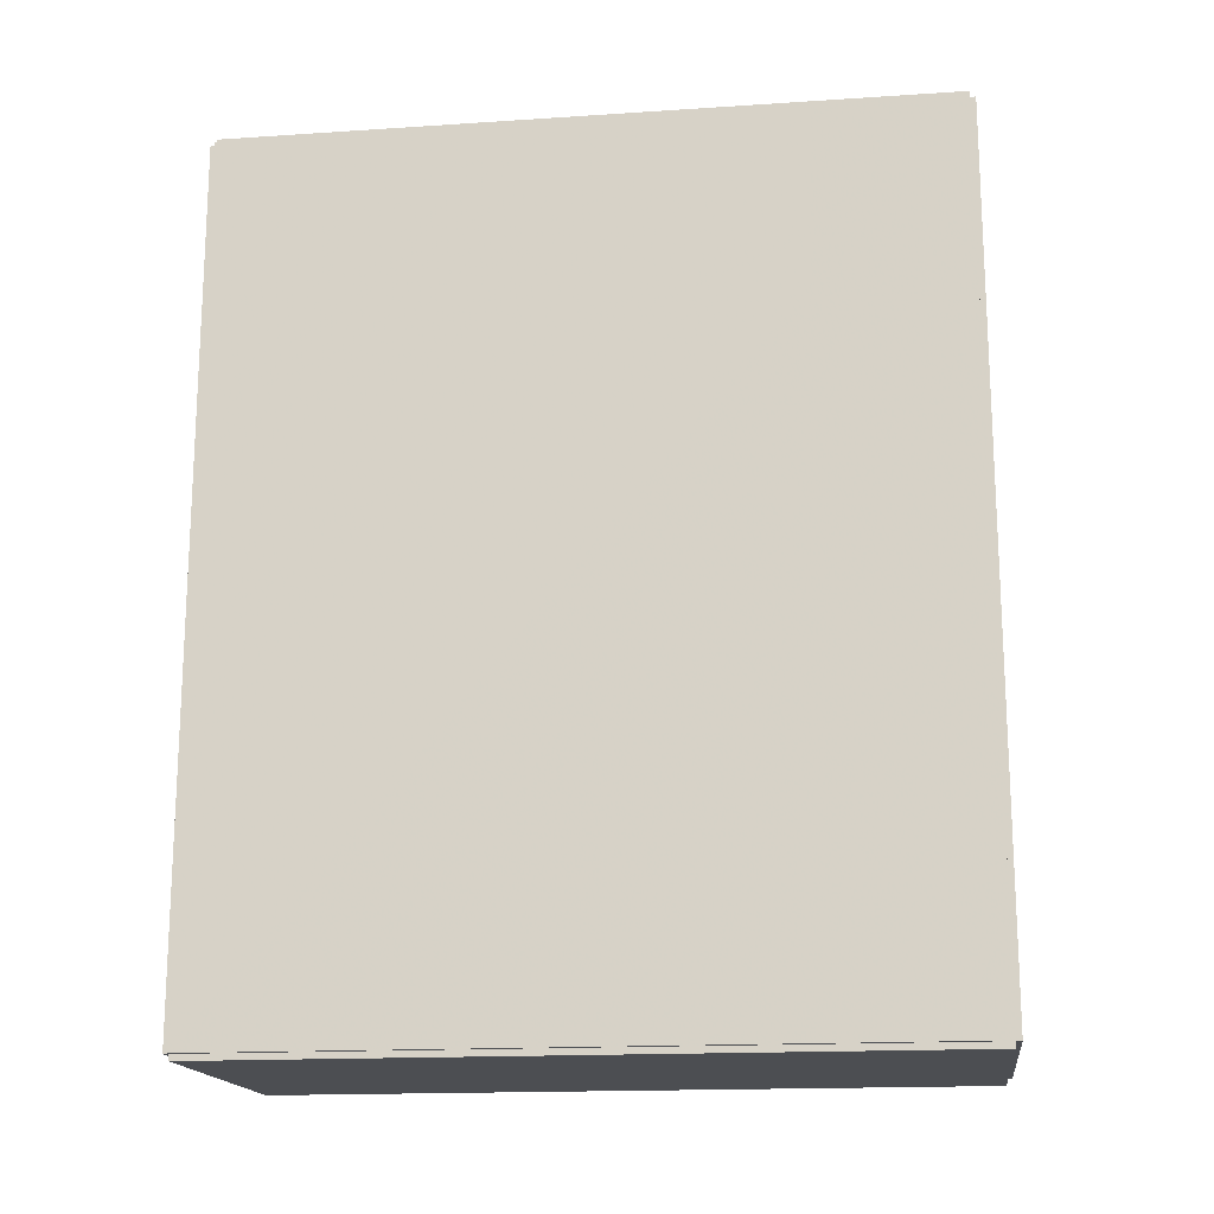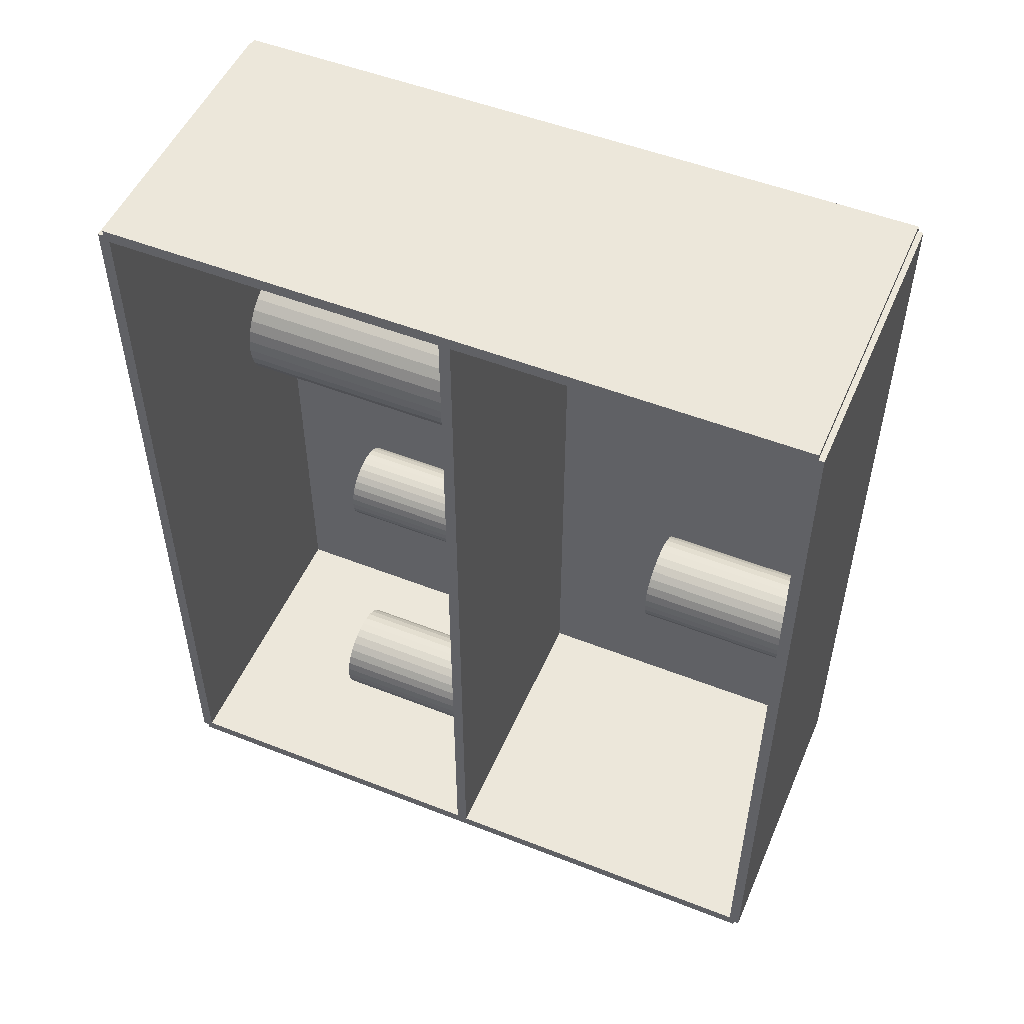
<metadata>
{"format":"obj","ext":"obj","renderer":"f3d","projection":"perspective","resolution":1024,"background":"white","views":[{"elev":-16.8,"azim":-82.4,"up":"+Y"},{"elev":51.4,"azim":113.1,"up":"+Y"}]}
</metadata>
<code>
v -0.08171 -0.2259 -0.002995
v -0.08171 -0.2259 0.002995
v -0.08171 0.2259 -0.002995
v -0.08171 0.2259 0.002995
v 0.08171 -0.2259 -0.002995
v 0.08171 -0.2259 0.002995
v 0.08171 0.2259 -0.002995
v 0.08171 0.2259 0.002995
v -0.07871 -0.2259 0
v -0.0847 -0.2259 0
v -0.07871 0.2259 0
v -0.0847 0.2259 0
v -0.07871 -0.2259 0.375
v -0.0847 -0.2259 0.375
v -0.07871 0.2259 0.375
v -0.0847 0.2259 0.375
v -0.08171 -0.2259 0.1845
v -0.08171 -0.2259 0.1905
v -0.08171 0.2259 0.1845
v -0.08171 0.2259 0.1905
v 0.08171 -0.2259 0.1845
v 0.08171 -0.2259 0.1905
v 0.08171 0.2259 0.1845
v 0.08171 0.2259 0.1905
v -0.08171 0.2227 0.375
v -0.08171 0.2291 0.375
v -0.08171 0.2227 0
v -0.08171 0.2291 0
v 0.08171 0.2227 0.375
v 0.08171 0.2291 0.375
v 0.08171 0.2227 0
v 0.08171 0.2291 0
v -0.08171 -0.2227 0
v -0.08171 -0.2291 0
v -0.08171 -0.2227 0.375
v -0.08171 -0.2291 0.375
v 0.08171 -0.2227 0
v 0.08171 -0.2291 0
v 0.08171 -0.2227 0.375
v 0.08171 -0.2291 0.375
v -0.08171 -0.2259 0.372
v -0.08171 -0.2259 0.378
v -0.08171 0.2259 0.372
v -0.08171 0.2259 0.378
v 0.08171 -0.2259 0.372
v 0.08171 -0.2259 0.378
v 0.08171 0.2259 0.372
v 0.08171 0.2259 0.378
v 0.01672 0.01207 0.00599
v 0.03991 0.01207 0.00599
v 0.03991 0.01207 0.08884
v 0.01672 0.01207 0.08884
v 0.03946 0.0166 0.00599
v 0.03946 0.0166 0.08884
v 0.03814 0.02095 0.00599
v 0.03814 0.02095 0.08884
v 0.036 0.02496 0.00599
v 0.036 0.02496 0.08884
v 0.03311 0.02847 0.00599
v 0.03311 0.02847 0.08884
v 0.0296 0.03135 0.00599
v 0.0296 0.03135 0.08884
v 0.02559 0.0335 0.00599
v 0.02559 0.0335 0.08884
v 0.02124 0.03482 0.00599
v 0.02124 0.03482 0.08884
v 0.01672 0.03526 0.00599
v 0.01672 0.03526 0.08884
v 0.01219 0.03482 0.00599
v 0.01219 0.03482 0.08884
v 0.007841 0.0335 0.00599
v 0.007841 0.0335 0.08884
v 0.003831 0.03135 0.00599
v 0.003831 0.03135 0.08884
v 0.000317 0.02847 0.00599
v 0.000317 0.02847 0.08884
v -0.002567 0.02496 0.00599
v -0.002567 0.02496 0.08884
v -0.00471 0.02095 0.00599
v -0.00471 0.02095 0.08884
v -0.00603 0.0166 0.00599
v -0.00603 0.0166 0.08884
v -0.006475 0.01207 0.00599
v -0.006475 0.01207 0.08884
v -0.00603 0.007548 0.00599
v -0.00603 0.007548 0.08884
v -0.00471 0.003197 0.00599
v -0.00471 0.003197 0.08884
v -0.002567 -0.0008119 0.00599
v -0.002567 -0.0008119 0.08884
v 0.000317 -0.004326 0.00599
v 0.000317 -0.004326 0.08884
v 0.003831 -0.00721 0.00599
v 0.003831 -0.00721 0.08884
v 0.007841 -0.009353 0.00599
v 0.007841 -0.009353 0.08884
v 0.01219 -0.01067 0.00599
v 0.01219 -0.01067 0.08884
v 0.01672 -0.01112 0.00599
v 0.01672 -0.01112 0.08884
v 0.02124 -0.01067 0.00599
v 0.02124 -0.01067 0.08884
v 0.02559 -0.009353 0.00599
v 0.02559 -0.009353 0.08884
v 0.0296 -0.00721 0.00599
v 0.0296 -0.00721 0.08884
v 0.03311 -0.004326 0.00599
v 0.03311 -0.004326 0.08884
v 0.036 -0.0008119 0.00599
v 0.036 -0.0008119 0.08884
v 0.03814 0.003197 0.00599
v 0.03814 0.003197 0.08884
v 0.03946 0.007548 0.00599
v 0.03946 0.007548 0.08884
v 0.009761 -0.1793 0.1935
v 0.03467 -0.1793 0.1935
v 0.03467 -0.1793 0.2891
v 0.009761 -0.1793 0.2891
v 0.03419 -0.1744 0.1935
v 0.03419 -0.1744 0.2891
v 0.03277 -0.1698 0.1935
v 0.03277 -0.1698 0.2891
v 0.03047 -0.1655 0.1935
v 0.03047 -0.1655 0.2891
v 0.02737 -0.1617 0.1935
v 0.02737 -0.1617 0.2891
v 0.0236 -0.1586 0.1935
v 0.0236 -0.1586 0.2891
v 0.01929 -0.1563 0.1935
v 0.01929 -0.1563 0.2891
v 0.01462 -0.1549 0.1935
v 0.01462 -0.1549 0.2891
v 0.009761 -0.1544 0.1935
v 0.009761 -0.1544 0.2891
v 0.004901 -0.1549 0.1935
v 0.004901 -0.1549 0.2891
v 0.000229 -0.1563 0.1935
v 0.000229 -0.1563 0.2891
v -0.004077 -0.1586 0.1935
v -0.004077 -0.1586 0.2891
v -0.007852 -0.1617 0.1935
v -0.007852 -0.1617 0.2891
v -0.01095 -0.1655 0.1935
v -0.01095 -0.1655 0.2891
v -0.01325 -0.1698 0.1935
v -0.01325 -0.1698 0.2891
v -0.01467 -0.1744 0.1935
v -0.01467 -0.1744 0.2891
v -0.01515 -0.1793 0.1935
v -0.01515 -0.1793 0.2891
v -0.01467 -0.1842 0.1935
v -0.01467 -0.1842 0.2891
v -0.01325 -0.1888 0.1935
v -0.01325 -0.1888 0.2891
v -0.01095 -0.1931 0.1935
v -0.01095 -0.1931 0.2891
v -0.007852 -0.1969 0.1935
v -0.007852 -0.1969 0.2891
v -0.004077 -0.2 0.1935
v -0.004077 -0.2 0.2891
v 0.000229 -0.2023 0.1935
v 0.000229 -0.2023 0.2891
v 0.004901 -0.2037 0.1935
v 0.004901 -0.2037 0.2891
v 0.009761 -0.2042 0.1935
v 0.009761 -0.2042 0.2891
v 0.01462 -0.2037 0.1935
v 0.01462 -0.2037 0.2891
v 0.01929 -0.2023 0.1935
v 0.01929 -0.2023 0.2891
v 0.0236 -0.2 0.1935
v 0.0236 -0.2 0.2891
v 0.02737 -0.1969 0.1935
v 0.02737 -0.1969 0.2891
v 0.03047 -0.1931 0.1935
v 0.03047 -0.1931 0.2891
v 0.03277 -0.1888 0.1935
v 0.03277 -0.1888 0.2891
v 0.03419 -0.1842 0.1935
v 0.03419 -0.1842 0.2891
v -0.006949 -0.02293 0.1935
v 0.0137 -0.02293 0.1935
v 0.0137 -0.02293 0.2857
v -0.006949 -0.02293 0.2857
v 0.0133 -0.0189 0.1935
v 0.0133 -0.0189 0.2857
v 0.01213 -0.01503 0.1935
v 0.01213 -0.01503 0.2857
v 0.01022 -0.01146 0.1935
v 0.01022 -0.01146 0.2857
v 0.00765 -0.008332 0.1935
v 0.00765 -0.008332 0.2857
v 0.004521 -0.005765 0.1935
v 0.004521 -0.005765 0.2857
v 0.0009519 -0.003857 0.1935
v 0.0009519 -0.003857 0.2857
v -0.002921 -0.002682 0.1935
v -0.002921 -0.002682 0.2857
v -0.006949 -0.002285 0.1935
v -0.006949 -0.002285 0.2857
v -0.01098 -0.002682 0.1935
v -0.01098 -0.002682 0.2857
v -0.01485 -0.003857 0.1935
v -0.01485 -0.003857 0.2857
v -0.01842 -0.005765 0.1935
v -0.01842 -0.005765 0.2857
v -0.02155 -0.008332 0.1935
v -0.02155 -0.008332 0.2857
v -0.02411 -0.01146 0.1935
v -0.02411 -0.01146 0.2857
v -0.02602 -0.01503 0.1935
v -0.02602 -0.01503 0.2857
v -0.0272 -0.0189 0.1935
v -0.0272 -0.0189 0.2857
v -0.02759 -0.02293 0.1935
v -0.02759 -0.02293 0.2857
v -0.0272 -0.02696 0.1935
v -0.0272 -0.02696 0.2857
v -0.02602 -0.03083 0.1935
v -0.02602 -0.03083 0.2857
v -0.02411 -0.0344 0.1935
v -0.02411 -0.0344 0.2857
v -0.02155 -0.03753 0.1935
v -0.02155 -0.03753 0.2857
v -0.01842 -0.0401 0.1935
v -0.01842 -0.0401 0.2857
v -0.01485 -0.042 0.1935
v -0.01485 -0.042 0.2857
v -0.01098 -0.04318 0.1935
v -0.01098 -0.04318 0.2857
v -0.006949 -0.04358 0.1935
v -0.006949 -0.04358 0.2857
v -0.002921 -0.04318 0.1935
v -0.002921 -0.04318 0.2857
v 0.0009519 -0.042 0.1935
v 0.0009519 -0.042 0.2857
v 0.004521 -0.0401 0.1935
v 0.004521 -0.0401 0.2857
v 0.00765 -0.03753 0.1935
v 0.00765 -0.03753 0.2857
v 0.01022 -0.0344 0.1935
v 0.01022 -0.0344 0.2857
v 0.01213 -0.03083 0.1935
v 0.01213 -0.03083 0.2857
v 0.0133 -0.02696 0.1935
v 0.0133 -0.02696 0.2857
v 0.001632 0.1142 0.1935
v 0.03378 0.1142 0.1935
v 0.03378 0.1142 0.2616
v 0.001632 0.1142 0.2616
v 0.03317 0.1205 0.1935
v 0.03317 0.1205 0.2616
v 0.03134 0.1265 0.1935
v 0.03134 0.1265 0.2616
v 0.02837 0.1321 0.1935
v 0.02837 0.1321 0.2616
v 0.02437 0.137 0.1935
v 0.02437 0.137 0.2616
v 0.0195 0.141 0.1935
v 0.0195 0.141 0.2616
v 0.01394 0.1439 0.1935
v 0.01394 0.1439 0.2616
v 0.007905 0.1458 0.1935
v 0.007905 0.1458 0.2616
v 0.001632 0.1464 0.1935
v 0.001632 0.1464 0.2616
v -0.004641 0.1458 0.1935
v -0.004641 0.1458 0.2616
v -0.01067 0.1439 0.1935
v -0.01067 0.1439 0.2616
v -0.01623 0.141 0.1935
v -0.01623 0.141 0.2616
v -0.0211 0.137 0.1935
v -0.0211 0.137 0.2616
v -0.0251 0.1321 0.1935
v -0.0251 0.1321 0.2616
v -0.02807 0.1265 0.1935
v -0.02807 0.1265 0.2616
v -0.0299 0.1205 0.1935
v -0.0299 0.1205 0.2616
v -0.03052 0.1142 0.1935
v -0.03052 0.1142 0.2616
v -0.0299 0.108 0.1935
v -0.0299 0.108 0.2616
v -0.02807 0.1019 0.1935
v -0.02807 0.1019 0.2616
v -0.0251 0.09638 0.1935
v -0.0251 0.09638 0.2616
v -0.0211 0.09151 0.1935
v -0.0211 0.09151 0.2616
v -0.01623 0.08751 0.1935
v -0.01623 0.08751 0.2616
v -0.01067 0.08454 0.1935
v -0.01067 0.08454 0.2616
v -0.004641 0.08271 0.1935
v -0.004641 0.08271 0.2616
v 0.001632 0.08209 0.1935
v 0.001632 0.08209 0.2616
v 0.007905 0.08271 0.1935
v 0.007905 0.08271 0.2616
v 0.01394 0.08454 0.1935
v 0.01394 0.08454 0.2616
v 0.0195 0.08751 0.1935
v 0.0195 0.08751 0.2616
v 0.02437 0.09151 0.1935
v 0.02437 0.09151 0.2616
v 0.02837 0.09638 0.1935
v 0.02837 0.09638 0.2616
v 0.03134 0.1019 0.1935
v 0.03134 0.1019 0.2616
v 0.03317 0.108 0.1935
v 0.03317 0.108 0.2616
v 0.001632 0.1142 0.2616
v 0.03378 0.1142 0.2616
v 0.03378 0.1142 0.3298
v 0.001632 0.1142 0.3298
v 0.03317 0.1205 0.2616
v 0.03317 0.1205 0.3298
v 0.03134 0.1265 0.2616
v 0.03134 0.1265 0.3298
v 0.02837 0.1321 0.2616
v 0.02837 0.1321 0.3298
v 0.02437 0.137 0.2616
v 0.02437 0.137 0.3298
v 0.0195 0.141 0.2616
v 0.0195 0.141 0.3298
v 0.01394 0.1439 0.2616
v 0.01394 0.1439 0.3298
v 0.007905 0.1458 0.2616
v 0.007905 0.1458 0.3298
v 0.001632 0.1464 0.2616
v 0.001632 0.1464 0.3298
v -0.004641 0.1458 0.2616
v -0.004641 0.1458 0.3298
v -0.01067 0.1439 0.2616
v -0.01067 0.1439 0.3298
v -0.01623 0.141 0.2616
v -0.01623 0.141 0.3298
v -0.0211 0.137 0.2616
v -0.0211 0.137 0.3298
v -0.0251 0.1321 0.2616
v -0.0251 0.1321 0.3298
v -0.02807 0.1265 0.2616
v -0.02807 0.1265 0.3298
v -0.0299 0.1205 0.2616
v -0.0299 0.1205 0.3298
v -0.03052 0.1142 0.2616
v -0.03052 0.1142 0.3298
v -0.0299 0.108 0.2616
v -0.0299 0.108 0.3298
v -0.02807 0.1019 0.2616
v -0.02807 0.1019 0.3298
v -0.0251 0.09638 0.2616
v -0.0251 0.09638 0.3298
v -0.0211 0.09151 0.2616
v -0.0211 0.09151 0.3298
v -0.01623 0.08751 0.2616
v -0.01623 0.08751 0.3298
v -0.01067 0.08454 0.2616
v -0.01067 0.08454 0.3298
v -0.004641 0.08271 0.2616
v -0.004641 0.08271 0.3298
v 0.001632 0.08209 0.2616
v 0.001632 0.08209 0.3298
v 0.007905 0.08271 0.2616
v 0.007905 0.08271 0.3298
v 0.01394 0.08454 0.2616
v 0.01394 0.08454 0.3298
v 0.0195 0.08751 0.2616
v 0.0195 0.08751 0.3298
v 0.02437 0.09151 0.2616
v 0.02437 0.09151 0.3298
v 0.02837 0.09638 0.2616
v 0.02837 0.09638 0.3298
v 0.03134 0.1019 0.2616
v 0.03134 0.1019 0.3298
v 0.03317 0.108 0.2616
v 0.03317 0.108 0.3298
f 2 4 1
f 5 2 1
f 1 4 3
f 3 5 1
f 2 8 4
f 6 2 5
f 6 8 2
f 4 8 3
f 7 5 3
f 3 8 7
f 7 6 5
f 8 6 7
f 10 12 9
f 13 10 9
f 9 12 11
f 11 13 9
f 10 16 12
f 14 10 13
f 14 16 10
f 12 16 11
f 15 13 11
f 11 16 15
f 15 14 13
f 16 14 15
f 18 20 17
f 21 18 17
f 17 20 19
f 19 21 17
f 18 24 20
f 22 18 21
f 22 24 18
f 20 24 19
f 23 21 19
f 19 24 23
f 23 22 21
f 24 22 23
f 26 28 25
f 29 26 25
f 25 28 27
f 27 29 25
f 26 32 28
f 30 26 29
f 30 32 26
f 28 32 27
f 31 29 27
f 27 32 31
f 31 30 29
f 32 30 31
f 34 36 33
f 37 34 33
f 33 36 35
f 35 37 33
f 34 40 36
f 38 34 37
f 38 40 34
f 36 40 35
f 39 37 35
f 35 40 39
f 39 38 37
f 40 38 39
f 42 44 41
f 45 42 41
f 41 44 43
f 43 45 41
f 42 48 44
f 46 42 45
f 46 48 42
f 44 48 43
f 47 45 43
f 43 48 47
f 47 46 45
f 48 46 47
f 50 49 53
f 50 53 51
f 51 53 54
f 51 54 52
f 53 49 55
f 53 55 54
f 54 55 56
f 54 56 52
f 55 49 57
f 55 57 56
f 56 57 58
f 56 58 52
f 57 49 59
f 57 59 58
f 58 59 60
f 58 60 52
f 59 49 61
f 59 61 60
f 60 61 62
f 60 62 52
f 61 49 63
f 61 63 62
f 62 63 64
f 62 64 52
f 63 49 65
f 63 65 64
f 64 65 66
f 64 66 52
f 65 49 67
f 65 67 66
f 66 67 68
f 66 68 52
f 67 49 69
f 67 69 68
f 68 69 70
f 68 70 52
f 69 49 71
f 69 71 70
f 70 71 72
f 70 72 52
f 71 49 73
f 71 73 72
f 72 73 74
f 72 74 52
f 73 49 75
f 73 75 74
f 74 75 76
f 74 76 52
f 75 49 77
f 75 77 76
f 76 77 78
f 76 78 52
f 77 49 79
f 77 79 78
f 78 79 80
f 78 80 52
f 79 49 81
f 79 81 80
f 80 81 82
f 80 82 52
f 81 49 83
f 81 83 82
f 82 83 84
f 82 84 52
f 83 49 85
f 83 85 84
f 84 85 86
f 84 86 52
f 85 49 87
f 85 87 86
f 86 87 88
f 86 88 52
f 87 49 89
f 87 89 88
f 88 89 90
f 88 90 52
f 89 49 91
f 89 91 90
f 90 91 92
f 90 92 52
f 91 49 93
f 91 93 92
f 92 93 94
f 92 94 52
f 93 49 95
f 93 95 94
f 94 95 96
f 94 96 52
f 95 49 97
f 95 97 96
f 96 97 98
f 96 98 52
f 97 49 99
f 97 99 98
f 98 99 100
f 98 100 52
f 99 49 101
f 99 101 100
f 100 101 102
f 100 102 52
f 101 49 103
f 101 103 102
f 102 103 104
f 102 104 52
f 103 49 105
f 103 105 104
f 104 105 106
f 104 106 52
f 105 49 107
f 105 107 106
f 106 107 108
f 106 108 52
f 107 49 109
f 107 109 108
f 108 109 110
f 108 110 52
f 109 49 111
f 109 111 110
f 110 111 112
f 110 112 52
f 111 49 113
f 111 113 112
f 112 113 114
f 112 114 52
f 113 49 50
f 113 50 114
f 114 50 51
f 114 51 52
f 116 115 119
f 116 119 117
f 117 119 120
f 117 120 118
f 119 115 121
f 119 121 120
f 120 121 122
f 120 122 118
f 121 115 123
f 121 123 122
f 122 123 124
f 122 124 118
f 123 115 125
f 123 125 124
f 124 125 126
f 124 126 118
f 125 115 127
f 125 127 126
f 126 127 128
f 126 128 118
f 127 115 129
f 127 129 128
f 128 129 130
f 128 130 118
f 129 115 131
f 129 131 130
f 130 131 132
f 130 132 118
f 131 115 133
f 131 133 132
f 132 133 134
f 132 134 118
f 133 115 135
f 133 135 134
f 134 135 136
f 134 136 118
f 135 115 137
f 135 137 136
f 136 137 138
f 136 138 118
f 137 115 139
f 137 139 138
f 138 139 140
f 138 140 118
f 139 115 141
f 139 141 140
f 140 141 142
f 140 142 118
f 141 115 143
f 141 143 142
f 142 143 144
f 142 144 118
f 143 115 145
f 143 145 144
f 144 145 146
f 144 146 118
f 145 115 147
f 145 147 146
f 146 147 148
f 146 148 118
f 147 115 149
f 147 149 148
f 148 149 150
f 148 150 118
f 149 115 151
f 149 151 150
f 150 151 152
f 150 152 118
f 151 115 153
f 151 153 152
f 152 153 154
f 152 154 118
f 153 115 155
f 153 155 154
f 154 155 156
f 154 156 118
f 155 115 157
f 155 157 156
f 156 157 158
f 156 158 118
f 157 115 159
f 157 159 158
f 158 159 160
f 158 160 118
f 159 115 161
f 159 161 160
f 160 161 162
f 160 162 118
f 161 115 163
f 161 163 162
f 162 163 164
f 162 164 118
f 163 115 165
f 163 165 164
f 164 165 166
f 164 166 118
f 165 115 167
f 165 167 166
f 166 167 168
f 166 168 118
f 167 115 169
f 167 169 168
f 168 169 170
f 168 170 118
f 169 115 171
f 169 171 170
f 170 171 172
f 170 172 118
f 171 115 173
f 171 173 172
f 172 173 174
f 172 174 118
f 173 115 175
f 173 175 174
f 174 175 176
f 174 176 118
f 175 115 177
f 175 177 176
f 176 177 178
f 176 178 118
f 177 115 179
f 177 179 178
f 178 179 180
f 178 180 118
f 179 115 116
f 179 116 180
f 180 116 117
f 180 117 118
f 182 181 185
f 182 185 183
f 183 185 186
f 183 186 184
f 185 181 187
f 185 187 186
f 186 187 188
f 186 188 184
f 187 181 189
f 187 189 188
f 188 189 190
f 188 190 184
f 189 181 191
f 189 191 190
f 190 191 192
f 190 192 184
f 191 181 193
f 191 193 192
f 192 193 194
f 192 194 184
f 193 181 195
f 193 195 194
f 194 195 196
f 194 196 184
f 195 181 197
f 195 197 196
f 196 197 198
f 196 198 184
f 197 181 199
f 197 199 198
f 198 199 200
f 198 200 184
f 199 181 201
f 199 201 200
f 200 201 202
f 200 202 184
f 201 181 203
f 201 203 202
f 202 203 204
f 202 204 184
f 203 181 205
f 203 205 204
f 204 205 206
f 204 206 184
f 205 181 207
f 205 207 206
f 206 207 208
f 206 208 184
f 207 181 209
f 207 209 208
f 208 209 210
f 208 210 184
f 209 181 211
f 209 211 210
f 210 211 212
f 210 212 184
f 211 181 213
f 211 213 212
f 212 213 214
f 212 214 184
f 213 181 215
f 213 215 214
f 214 215 216
f 214 216 184
f 215 181 217
f 215 217 216
f 216 217 218
f 216 218 184
f 217 181 219
f 217 219 218
f 218 219 220
f 218 220 184
f 219 181 221
f 219 221 220
f 220 221 222
f 220 222 184
f 221 181 223
f 221 223 222
f 222 223 224
f 222 224 184
f 223 181 225
f 223 225 224
f 224 225 226
f 224 226 184
f 225 181 227
f 225 227 226
f 226 227 228
f 226 228 184
f 227 181 229
f 227 229 228
f 228 229 230
f 228 230 184
f 229 181 231
f 229 231 230
f 230 231 232
f 230 232 184
f 231 181 233
f 231 233 232
f 232 233 234
f 232 234 184
f 233 181 235
f 233 235 234
f 234 235 236
f 234 236 184
f 235 181 237
f 235 237 236
f 236 237 238
f 236 238 184
f 237 181 239
f 237 239 238
f 238 239 240
f 238 240 184
f 239 181 241
f 239 241 240
f 240 241 242
f 240 242 184
f 241 181 243
f 241 243 242
f 242 243 244
f 242 244 184
f 243 181 245
f 243 245 244
f 244 245 246
f 244 246 184
f 245 181 182
f 245 182 246
f 246 182 183
f 246 183 184
f 248 247 251
f 248 251 249
f 249 251 252
f 249 252 250
f 251 247 253
f 251 253 252
f 252 253 254
f 252 254 250
f 253 247 255
f 253 255 254
f 254 255 256
f 254 256 250
f 255 247 257
f 255 257 256
f 256 257 258
f 256 258 250
f 257 247 259
f 257 259 258
f 258 259 260
f 258 260 250
f 259 247 261
f 259 261 260
f 260 261 262
f 260 262 250
f 261 247 263
f 261 263 262
f 262 263 264
f 262 264 250
f 263 247 265
f 263 265 264
f 264 265 266
f 264 266 250
f 265 247 267
f 265 267 266
f 266 267 268
f 266 268 250
f 267 247 269
f 267 269 268
f 268 269 270
f 268 270 250
f 269 247 271
f 269 271 270
f 270 271 272
f 270 272 250
f 271 247 273
f 271 273 272
f 272 273 274
f 272 274 250
f 273 247 275
f 273 275 274
f 274 275 276
f 274 276 250
f 275 247 277
f 275 277 276
f 276 277 278
f 276 278 250
f 277 247 279
f 277 279 278
f 278 279 280
f 278 280 250
f 279 247 281
f 279 281 280
f 280 281 282
f 280 282 250
f 281 247 283
f 281 283 282
f 282 283 284
f 282 284 250
f 283 247 285
f 283 285 284
f 284 285 286
f 284 286 250
f 285 247 287
f 285 287 286
f 286 287 288
f 286 288 250
f 287 247 289
f 287 289 288
f 288 289 290
f 288 290 250
f 289 247 291
f 289 291 290
f 290 291 292
f 290 292 250
f 291 247 293
f 291 293 292
f 292 293 294
f 292 294 250
f 293 247 295
f 293 295 294
f 294 295 296
f 294 296 250
f 295 247 297
f 295 297 296
f 296 297 298
f 296 298 250
f 297 247 299
f 297 299 298
f 298 299 300
f 298 300 250
f 299 247 301
f 299 301 300
f 300 301 302
f 300 302 250
f 301 247 303
f 301 303 302
f 302 303 304
f 302 304 250
f 303 247 305
f 303 305 304
f 304 305 306
f 304 306 250
f 305 247 307
f 305 307 306
f 306 307 308
f 306 308 250
f 307 247 309
f 307 309 308
f 308 309 310
f 308 310 250
f 309 247 311
f 309 311 310
f 310 311 312
f 310 312 250
f 311 247 248
f 311 248 312
f 312 248 249
f 312 249 250
f 314 313 317
f 314 317 315
f 315 317 318
f 315 318 316
f 317 313 319
f 317 319 318
f 318 319 320
f 318 320 316
f 319 313 321
f 319 321 320
f 320 321 322
f 320 322 316
f 321 313 323
f 321 323 322
f 322 323 324
f 322 324 316
f 323 313 325
f 323 325 324
f 324 325 326
f 324 326 316
f 325 313 327
f 325 327 326
f 326 327 328
f 326 328 316
f 327 313 329
f 327 329 328
f 328 329 330
f 328 330 316
f 329 313 331
f 329 331 330
f 330 331 332
f 330 332 316
f 331 313 333
f 331 333 332
f 332 333 334
f 332 334 316
f 333 313 335
f 333 335 334
f 334 335 336
f 334 336 316
f 335 313 337
f 335 337 336
f 336 337 338
f 336 338 316
f 337 313 339
f 337 339 338
f 338 339 340
f 338 340 316
f 339 313 341
f 339 341 340
f 340 341 342
f 340 342 316
f 341 313 343
f 341 343 342
f 342 343 344
f 342 344 316
f 343 313 345
f 343 345 344
f 344 345 346
f 344 346 316
f 345 313 347
f 345 347 346
f 346 347 348
f 346 348 316
f 347 313 349
f 347 349 348
f 348 349 350
f 348 350 316
f 349 313 351
f 349 351 350
f 350 351 352
f 350 352 316
f 351 313 353
f 351 353 352
f 352 353 354
f 352 354 316
f 353 313 355
f 353 355 354
f 354 355 356
f 354 356 316
f 355 313 357
f 355 357 356
f 356 357 358
f 356 358 316
f 357 313 359
f 357 359 358
f 358 359 360
f 358 360 316
f 359 313 361
f 359 361 360
f 360 361 362
f 360 362 316
f 361 313 363
f 361 363 362
f 362 363 364
f 362 364 316
f 363 313 365
f 363 365 364
f 364 365 366
f 364 366 316
f 365 313 367
f 365 367 366
f 366 367 368
f 366 368 316
f 367 313 369
f 367 369 368
f 368 369 370
f 368 370 316
f 369 313 371
f 369 371 370
f 370 371 372
f 370 372 316
f 371 313 373
f 371 373 372
f 372 373 374
f 372 374 316
f 373 313 375
f 373 375 374
f 374 375 376
f 374 376 316
f 375 313 377
f 375 377 376
f 376 377 378
f 376 378 316
f 377 313 314
f 377 314 378
f 378 314 315
f 378 315 316

</code>
